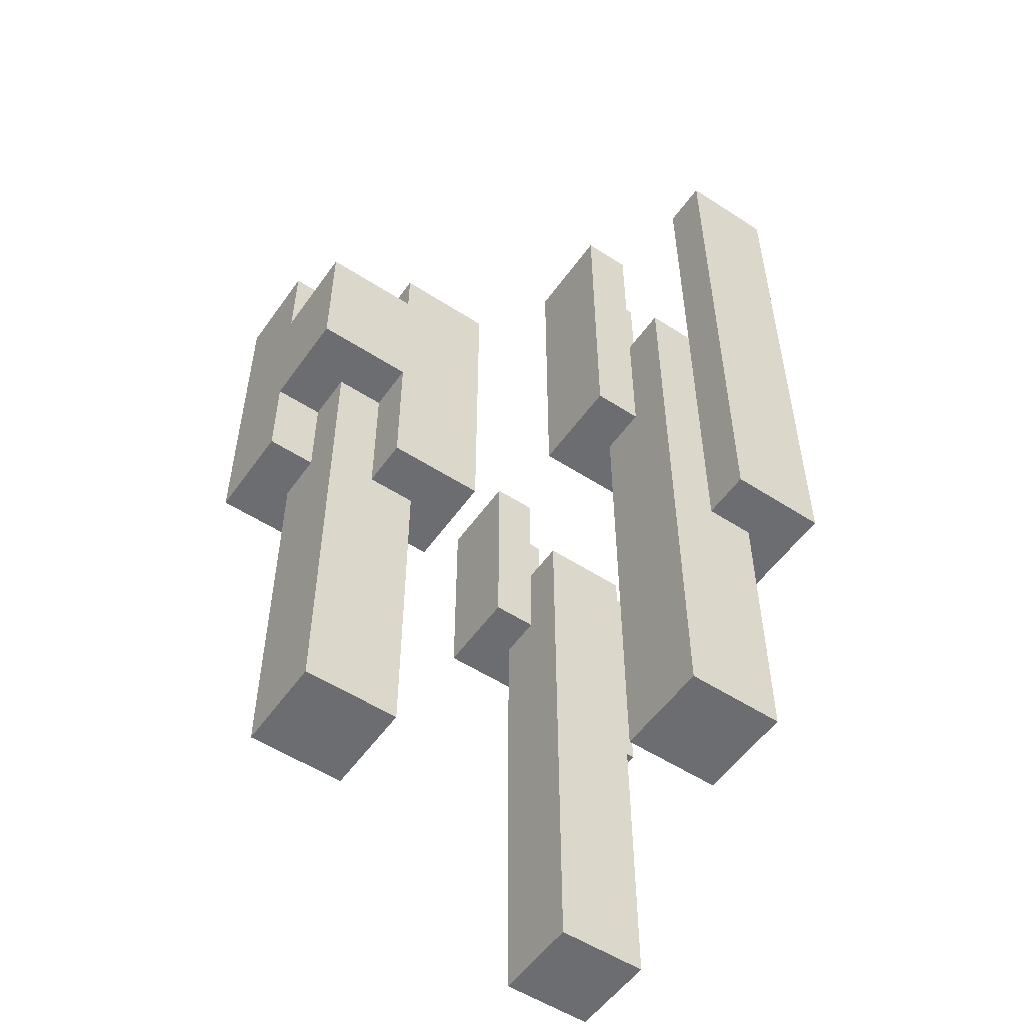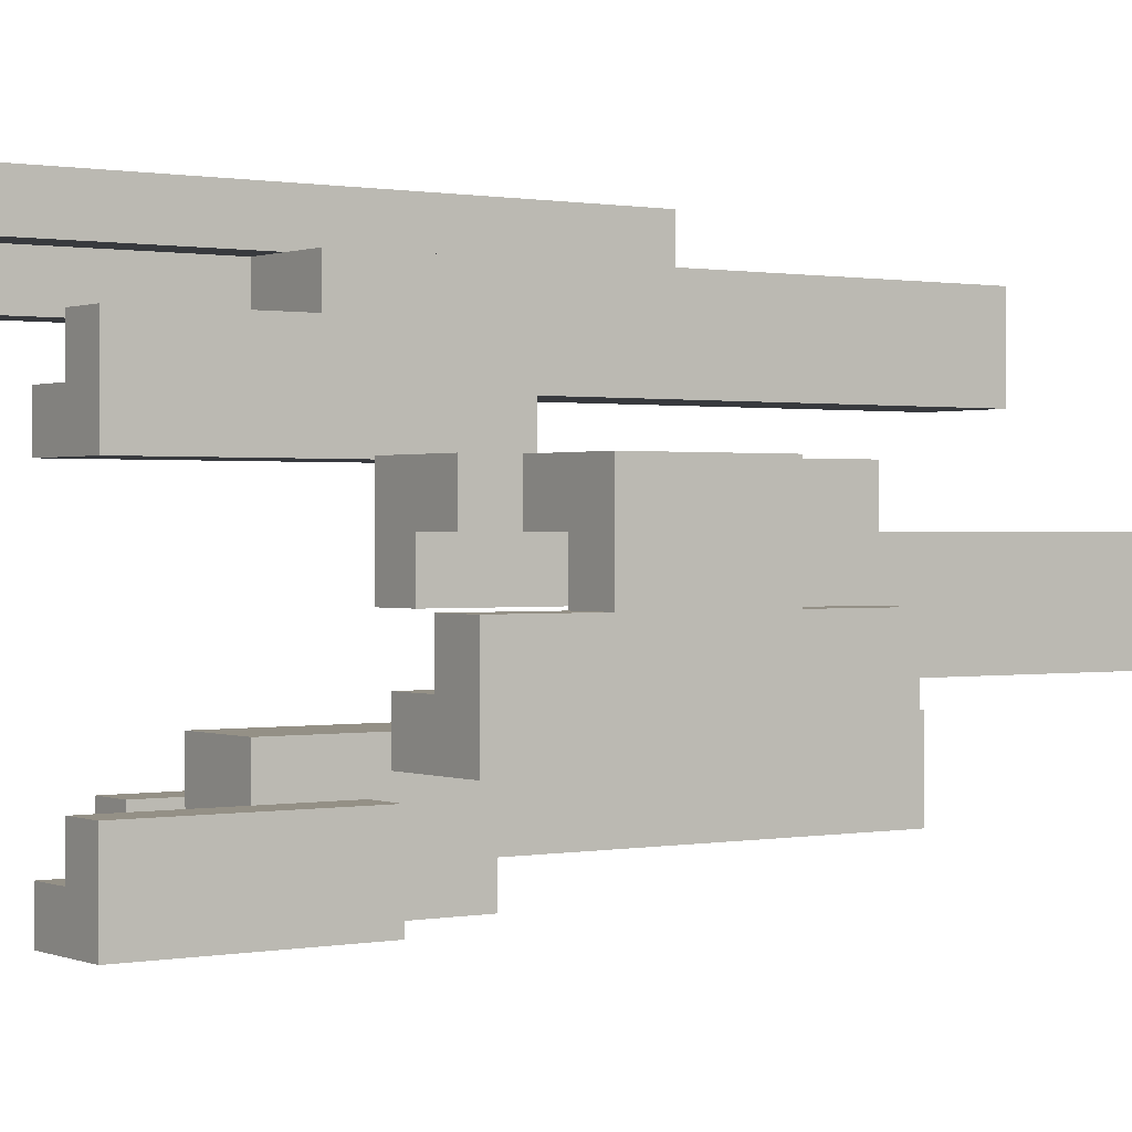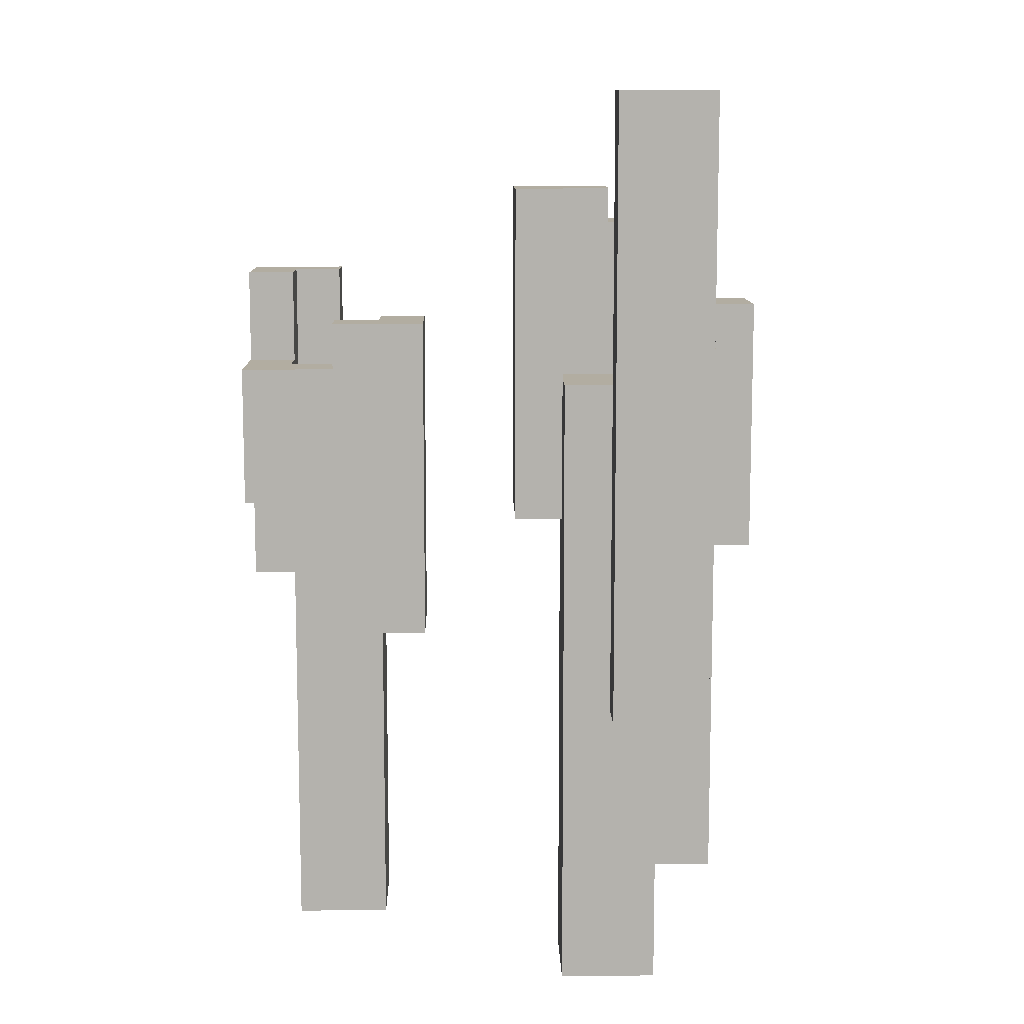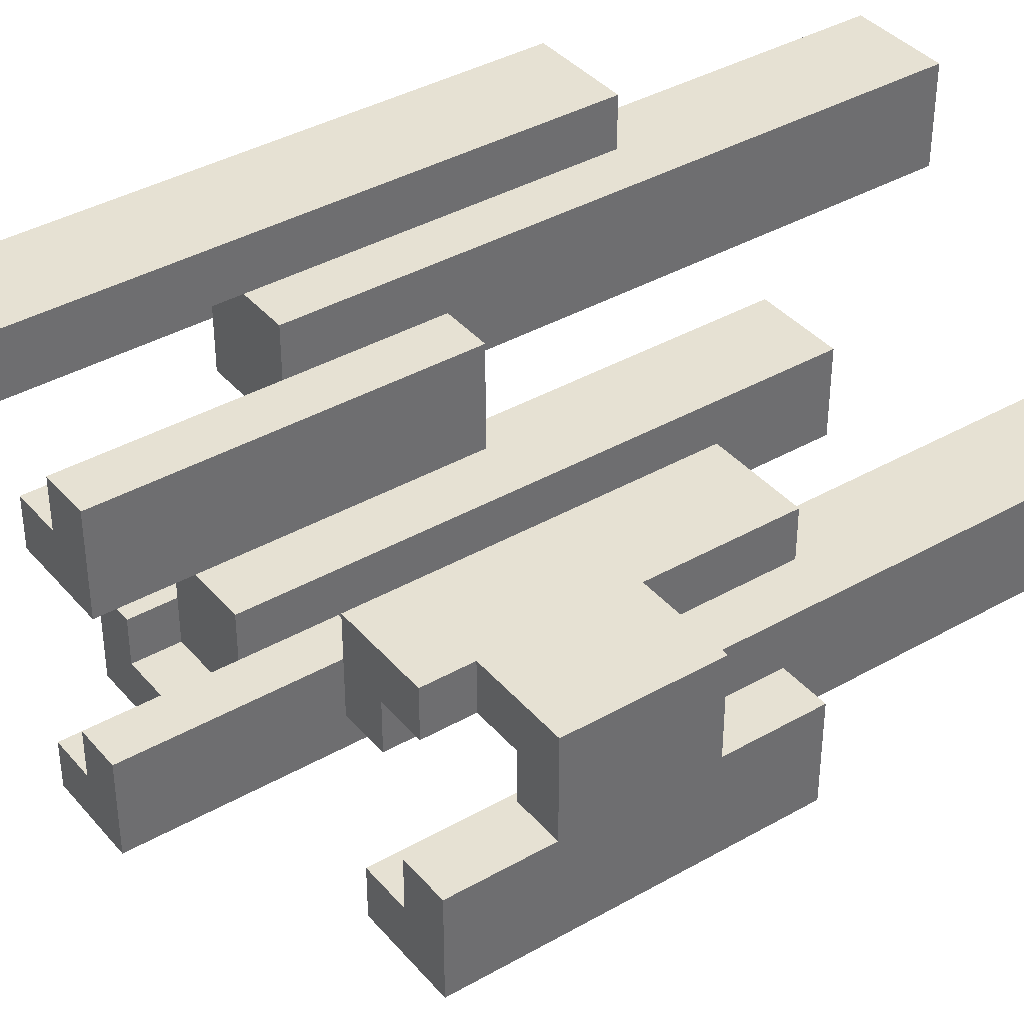
<metadata>
{"format":"obj","ext":"obj","renderer":"f3d","projection":"perspective","resolution":1024,"background":"white","views":[{"elev":-54.0,"azim":-34.6,"up":"+Y"},{"elev":0.6,"azim":-125.2,"up":"+Z"},{"elev":10.5,"azim":-1.2,"up":"+Y"},{"elev":38.6,"azim":-125.7,"up":"+Z"}]}
</metadata>
<code>
o
v -0.5 0.8 -0.1
v -0.5 0.8 -0.3
v -0.5 1 0.1
v -0.5 1 -0.1
v -0.5 1.3 0.1
v -0.5 1.3 -0.1
v -0.5 1.5 -0.1
v -0.5 1.5 -0.3
v -0.4 0 0
v -0.4 0 -0.2
v -0.4 0.1 0
v -0.4 0.1 -0.2
v -0.4 0.2 0
v -0.4 0.2 -0.2
v -0.4 0.4 0
v -0.4 0.4 -0.2
v -0.4 0.8 -0.1
v -0.4 0.8 -0.2
v -0.4 1 0
v -0.4 1 -0.1
v -0.3 0.7 0.1
v -0.3 0.7 0
v -0.3 1 0.1
v -0.3 1 0
v -0.3 1.3 0.1
v -0.3 1.3 0
v -0.3 1.4 0.1
v -0.3 1.4 0
v -0.2 1.1 0
v -0.2 1.1 -0.1
v -0.2 1.4 0
v -0.2 1.4 -0.1
v 0.1 1 0.3
v 0.1 1 0.1
v 0.1 1.7 0.3
v 0.1 1.7 0.1
v 0.2 0 0.4
v 0.2 0 0.2
v 0.2 0.1 0.4
v 0.2 0.1 0.2
v 0.2 0.2 0.4
v 0.2 0.2 0.2
v 0.2 0.5 0.4
v 0.2 0.5 0.2
v 0.2 1 0.3
v 0.2 1 0.2
v 0.2 1.3 0.4
v 0.2 1.3 0.3
v 0.3 0.6 0.5
v 0.3 0.6 0.4
v 0.3 1.1 -0.4
v 0.3 1.1 -0.6
v 0.3 1.3 0.4
v 0.3 1.6 -0.4
v 0.3 1.6 -0.6
v 0.3 1.9 0.5
v 0.3 1.9 0.4
v 0.4 0 -0.3
v 0.4 0 -0.5
v 0.4 0.1 -0.3
v 0.4 0.1 -0.5
v 0.4 0.2 -0.3
v 0.4 0.2 -0.5
v 0.4 0.5 -0.3
v 0.4 0.5 -0.5
v 0.4 1.1 -0.4
v 0.4 1.1 -0.5
v 0.4 1.3 0.4
v 0.4 1.3 0.3
v 0.4 1.3 -0.3
v 0.4 1.3 -0.4
v 0.4 1.9 0.4
v 0.4 1.9 0.3
v 0.5 0.8 -0.5
v 0.5 0.8 -0.6
v 0.5 1.1 -0.5
v 0.5 1.1 -0.6
v 0.6 1.3 -0.4
v 0.6 1.3 -0.5
v 0.6 1.4 -0.4
v 0.6 1.4 -0.5
v -0.4 1.1 0
v -0.4 1.1 -0.2
v -0.4 1.3 0
v -0.4 1.3 -0.1
v -0.4 1.5 -0.1
v -0.4 1.5 -0.2
v -0.3 0.8 -0.2
v -0.3 0.8 -0.3
v -0.3 1.1 -0.2
v -0.3 1.5 -0.2
v -0.3 1.5 -0.3
v -0.2 0 0
v -0.2 0 -0.2
v -0.2 0.1 0
v -0.2 0.1 -0.2
v -0.2 0.2 0
v -0.2 0.2 -0.2
v -0.2 0.4 0
v -0.2 0.4 -0.2
v -0.2 0.7 0
v -0.2 0.7 -0.1
v -0.2 1.1 -0.1
v -0.2 1.1 -0.2
v -0.1 0.7 0.1
v -0.1 0.7 -0.1
v -0.1 1.4 0.1
v -0.1 1.4 -0.1
v 0.2 1.3 0.3
v 0.2 1.3 0.2
v 0.2 1.7 0.3
v 0.2 1.7 0.2
v 0.3 1 0.2
v 0.3 1 0.1
v 0.3 1.3 0.2
v 0.3 1.7 0.2
v 0.3 1.7 0.1
v 0.4 0 0.4
v 0.4 0 0.2
v 0.4 0.1 0.4
v 0.4 0.1 0.2
v 0.4 0.2 0.4
v 0.4 0.2 0.2
v 0.4 0.5 0.4
v 0.4 0.5 0.2
v 0.4 0.6 0.4
v 0.4 0.6 0.3
v 0.4 1.3 0.3
v 0.4 1.3 0.2
v 0.4 1.3 -0.4
v 0.4 1.3 -0.5
v 0.4 1.6 -0.4
v 0.4 1.6 -0.5
v 0.5 0.6 0.5
v 0.5 0.6 0.3
v 0.5 1.4 -0.5
v 0.5 1.4 -0.6
v 0.5 1.6 -0.5
v 0.5 1.6 -0.6
v 0.5 1.9 0.5
v 0.5 1.9 0.3
v 0.6 0 -0.3
v 0.6 0 -0.5
v 0.6 0.1 -0.3
v 0.6 0.1 -0.5
v 0.6 0.2 -0.3
v 0.6 0.2 -0.5
v 0.6 0.5 -0.3
v 0.6 0.5 -0.5
v 0.6 0.8 -0.4
v 0.6 0.8 -0.5
v 0.6 1.3 -0.3
v 0.6 1.3 -0.4
v 0.7 0.8 -0.4
v 0.7 0.8 -0.6
v 0.7 1.4 -0.4
v 0.7 1.4 -0.6
v 0.3 0.6 0.5
v 0.3 1.9 0.5
v 0.5 0.6 0.5
v 0.5 1.9 0.5
v 0.2 0 0.4
v 0.2 0.1 0.4
v 0.2 0.2 0.4
v 0.2 0.5 0.4
v 0.2 1.3 0.4
v 0.3 0.6 0.4
v 0.3 1.3 0.4
v 0.4 0 0.4
v 0.4 0.1 0.4
v 0.4 0.2 0.4
v 0.4 0.5 0.4
v 0.4 0.6 0.4
v 0.1 1 0.3
v 0.1 1.7 0.3
v 0.2 1 0.3
v 0.2 1.3 0.3
v 0.2 1.7 0.3
v 0.2 1.3 0.2
v 0.2 1.7 0.2
v 0.3 1.3 0.2
v 0.3 1.7 0.2
v -0.5 1 0.1
v -0.5 1.3 0.1
v -0.3 0.7 0.1
v -0.3 1 0.1
v -0.3 1.3 0.1
v -0.3 1.4 0.1
v -0.1 0.7 0.1
v -0.1 1.4 0.1
v -0.4 0 0
v -0.4 0.1 0
v -0.4 0.2 0
v -0.4 0.4 0
v -0.4 1 0
v -0.3 0.7 0
v -0.3 1 0
v -0.2 0 0
v -0.2 0.1 0
v -0.2 0.2 0
v -0.2 0.4 0
v -0.2 0.7 0
v -0.5 0.8 -0.1
v -0.5 1 -0.1
v -0.5 1.3 -0.1
v -0.5 1.5 -0.1
v -0.4 0.8 -0.1
v -0.4 1 -0.1
v -0.4 1.3 -0.1
v -0.4 1.5 -0.1
v -0.4 1.1 -0.2
v -0.4 1.5 -0.2
v -0.3 1.1 -0.2
v -0.3 1.5 -0.2
v 0.4 0 -0.3
v 0.4 0.1 -0.3
v 0.4 0.2 -0.3
v 0.4 0.5 -0.3
v 0.4 1.3 -0.3
v 0.6 0 -0.3
v 0.6 0.1 -0.3
v 0.6 0.2 -0.3
v 0.6 0.5 -0.3
v 0.6 1.3 -0.3
v 0.3 1.1 -0.4
v 0.3 1.6 -0.4
v 0.4 1.1 -0.4
v 0.4 1.3 -0.4
v 0.4 1.6 -0.4
v 0.6 0.8 -0.4
v 0.6 1.3 -0.4
v 0.6 1.4 -0.4
v 0.7 0.8 -0.4
v 0.7 1.4 -0.4
v 0.4 1.3 -0.5
v 0.4 1.6 -0.5
v 0.5 1.4 -0.5
v 0.5 1.6 -0.5
v 0.6 1.3 -0.5
v 0.6 1.4 -0.5
v 0.3 1.3 0.4
v 0.3 1.9 0.4
v 0.4 1.3 0.4
v 0.4 1.9 0.4
v 0.4 0.6 0.3
v 0.4 1.3 0.3
v 0.4 1.9 0.3
v 0.5 0.6 0.3
v 0.5 1.9 0.3
v 0.2 0 0.2
v 0.2 0.1 0.2
v 0.2 0.2 0.2
v 0.2 0.5 0.2
v 0.2 1 0.2
v 0.3 1 0.2
v 0.3 1.3 0.2
v 0.4 0 0.2
v 0.4 0.1 0.2
v 0.4 0.2 0.2
v 0.4 0.5 0.2
v 0.4 1.3 0.2
v 0.1 1 0.1
v 0.1 1.7 0.1
v 0.3 1 0.1
v 0.3 1.7 0.1
v -0.4 1.1 0
v -0.4 1.3 0
v -0.3 1.3 0
v -0.3 1.4 0
v -0.2 1.1 0
v -0.2 1.4 0
v -0.2 0.7 -0.1
v -0.2 1.1 -0.1
v -0.2 1.4 -0.1
v -0.1 0.7 -0.1
v -0.1 1.4 -0.1
v -0.4 0 -0.2
v -0.4 0.1 -0.2
v -0.4 0.2 -0.2
v -0.4 0.4 -0.2
v -0.4 0.8 -0.2
v -0.3 0.8 -0.2
v -0.3 1.1 -0.2
v -0.2 0 -0.2
v -0.2 0.1 -0.2
v -0.2 0.2 -0.2
v -0.2 0.4 -0.2
v -0.2 1.1 -0.2
v -0.5 0.8 -0.3
v -0.5 1.5 -0.3
v -0.3 0.8 -0.3
v -0.3 1.5 -0.3
v 0.4 0 -0.5
v 0.4 0.1 -0.5
v 0.4 0.2 -0.5
v 0.4 0.5 -0.5
v 0.4 1.1 -0.5
v 0.5 0.8 -0.5
v 0.5 1.1 -0.5
v 0.6 0 -0.5
v 0.6 0.1 -0.5
v 0.6 0.2 -0.5
v 0.6 0.5 -0.5
v 0.6 0.8 -0.5
v 0.3 1.1 -0.6
v 0.3 1.6 -0.6
v 0.5 0.8 -0.6
v 0.5 1.1 -0.6
v 0.5 1.4 -0.6
v 0.5 1.6 -0.6
v 0.7 0.8 -0.6
v 0.7 1.4 -0.6
v 0.2 0 0.4
v 0.4 0 0.4
v 0.2 0 0.2
v 0.4 0 0.2
v -0.4 0 0
v -0.2 0 0
v -0.4 0 -0.2
v -0.2 0 -0.2
v 0.4 0 -0.3
v 0.6 0 -0.3
v 0.4 0 -0.5
v 0.6 0 -0.5
v 0.3 0.6 0.5
v 0.5 0.6 0.5
v 0.3 0.6 0.4
v 0.4 0.6 0.4
v 0.4 0.6 0.3
v 0.5 0.6 0.3
v -0.3 0.7 0.1
v -0.1 0.7 0.1
v -0.3 0.7 0
v -0.2 0.7 0
v -0.2 0.7 -0.1
v -0.1 0.7 -0.1
v -0.5 0.8 -0.1
v -0.4 0.8 -0.1
v -0.4 0.8 -0.2
v -0.3 0.8 -0.2
v -0.5 0.8 -0.3
v -0.3 0.8 -0.3
v 0.6 0.8 -0.4
v 0.7 0.8 -0.4
v 0.5 0.8 -0.5
v 0.6 0.8 -0.5
v 0.5 0.8 -0.6
v 0.7 0.8 -0.6
v 0.1 1 0.3
v 0.2 1 0.3
v 0.2 1 0.2
v 0.3 1 0.2
v -0.5 1 0.1
v -0.3 1 0.1
v 0.1 1 0.1
v 0.3 1 0.1
v -0.4 1 0
v -0.3 1 0
v -0.5 1 -0.1
v -0.4 1 -0.1
v 0.3 1.1 -0.4
v 0.4 1.1 -0.4
v 0.4 1.1 -0.5
v 0.5 1.1 -0.5
v 0.3 1.1 -0.6
v 0.5 1.1 -0.6
v -0.4 1.1 0
v -0.2 1.1 0
v -0.2 1.1 -0.1
v -0.4 1.1 -0.2
v -0.3 1.1 -0.2
v -0.2 1.1 -0.2
v 0.2 1.3 0.4
v 0.3 1.3 0.4
v 0.4 1.3 0.4
v 0.2 1.3 0.3
v 0.4 1.3 0.3
v 0.2 1.3 0.2
v 0.3 1.3 0.2
v 0.4 1.3 0.2
v -0.5 1.3 0.1
v -0.3 1.3 0.1
v -0.4 1.3 0
v -0.3 1.3 0
v -0.5 1.3 -0.1
v -0.4 1.3 -0.1
v 0.4 1.3 -0.3
v 0.6 1.3 -0.3
v 0.4 1.3 -0.4
v 0.6 1.3 -0.4
v 0.4 1.3 -0.5
v 0.6 1.3 -0.5
v -0.3 1.4 0.1
v -0.1 1.4 0.1
v -0.3 1.4 0
v -0.2 1.4 0
v -0.2 1.4 -0.1
v -0.1 1.4 -0.1
v 0.6 1.4 -0.4
v 0.7 1.4 -0.4
v 0.5 1.4 -0.5
v 0.6 1.4 -0.5
v 0.5 1.4 -0.6
v 0.7 1.4 -0.6
v -0.5 1.5 -0.1
v -0.4 1.5 -0.1
v -0.4 1.5 -0.2
v -0.3 1.5 -0.2
v -0.5 1.5 -0.3
v -0.3 1.5 -0.3
v 0.3 1.6 -0.4
v 0.4 1.6 -0.4
v 0.4 1.6 -0.5
v 0.5 1.6 -0.5
v 0.3 1.6 -0.6
v 0.5 1.6 -0.6
v 0.1 1.7 0.3
v 0.2 1.7 0.3
v 0.2 1.7 0.2
v 0.3 1.7 0.2
v 0.1 1.7 0.1
v 0.3 1.7 0.1
v 0.3 1.9 0.5
v 0.5 1.9 0.5
v 0.3 1.9 0.4
v 0.4 1.9 0.4
v 0.4 1.9 0.3
v 0.5 1.9 0.3
f 4 2 1
f 5 4 3
f 6 2 4
f 6 4 5
f 7 2 6
f 8 2 7
f 11 10 9
f 12 10 11
f 13 12 11
f 14 12 13
f 15 14 13
f 16 14 15
f 17 16 15
f 18 16 17
f 19 17 15
f 20 17 19
f 23 22 21
f 24 22 23
f 27 26 25
f 28 26 27
f 31 30 29
f 32 30 31
f 35 34 33
f 36 34 35
f 39 38 37
f 40 38 39
f 41 40 39
f 42 40 41
f 43 42 41
f 44 42 43
f 45 44 43
f 46 44 45
f 47 45 43
f 48 45 47
f 53 50 49
f 54 52 51
f 55 52 54
f 56 53 49
f 57 53 56
f 60 59 58
f 61 59 60
f 62 61 60
f 63 61 62
f 64 63 62
f 65 63 64
f 66 65 64
f 67 65 66
f 70 66 64
f 71 66 70
f 72 69 68
f 73 69 72
f 76 75 74
f 77 75 76
f 80 79 78
f 81 79 80
f 82 83 84
f 84 83 85
f 85 83 86
f 86 83 87
f 88 89 90
f 90 89 91
f 91 89 92
f 93 94 95
f 95 94 96
f 95 96 97
f 97 96 98
f 97 98 99
f 99 98 100
f 99 100 101
f 101 100 102
f 102 100 103
f 103 100 104
f 105 106 107
f 107 106 108
f 109 110 111
f 111 110 112
f 113 114 115
f 115 114 116
f 116 114 117
f 118 119 120
f 120 119 121
f 120 121 122
f 122 121 123
f 122 123 124
f 124 123 125
f 124 125 126
f 126 125 127
f 127 125 128
f 128 125 129
f 130 131 132
f 132 131 133
f 136 137 138
f 138 137 139
f 134 135 140
f 140 135 141
f 142 143 144
f 144 143 145
f 144 145 146
f 146 145 147
f 146 147 148
f 148 147 149
f 148 149 150
f 150 149 151
f 148 150 152
f 152 150 153
f 154 155 156
f 156 155 157
f 160 159 158
f 161 159 160
f 167 166 165
f 168 166 167
f 169 163 162
f 170 164 163
f 170 163 169
f 171 165 164
f 171 164 170
f 172 167 165
f 172 165 171
f 173 167 172
f 176 175 174
f 177 175 176
f 178 175 177
f 181 180 179
f 182 180 181
f 186 184 183
f 187 184 186
f 189 186 185
f 189 188 187
f 189 187 186
f 190 188 189
f 196 195 194
f 197 195 196
f 198 192 191
f 199 193 192
f 199 192 198
f 200 194 193
f 200 193 199
f 201 196 194
f 201 194 200
f 202 196 201
f 207 204 203
f 208 204 207
f 209 206 205
f 210 206 209
f 213 212 211
f 214 212 213
f 220 216 215
f 221 217 216
f 221 216 220
f 222 218 217
f 222 217 221
f 223 219 218
f 223 218 222
f 224 219 223
f 227 226 225
f 228 226 227
f 229 226 228
f 233 231 230
f 233 232 231
f 234 232 233
f 237 236 235
f 238 236 237
f 239 237 235
f 240 237 239
f 241 242 243
f 243 242 244
f 245 246 248
f 246 247 248
f 248 247 249
f 253 254 255
f 250 251 257
f 251 252 258
f 257 251 258
f 252 253 259
f 258 252 259
f 255 256 260
f 259 253 260
f 253 255 260
f 260 256 261
f 262 263 264
f 264 263 265
f 266 267 268
f 266 268 270
f 268 269 270
f 270 269 271
f 272 273 275
f 273 274 275
f 275 274 276
f 280 281 282
f 277 278 284
f 278 279 285
f 284 278 285
f 279 280 286
f 285 279 286
f 282 283 287
f 286 280 287
f 280 282 287
f 287 283 288
f 289 290 291
f 291 290 292
f 296 297 298
f 298 297 299
f 293 294 300
f 294 295 301
f 300 294 301
f 295 296 302
f 301 295 302
f 296 298 303
f 302 296 303
f 303 298 304
f 305 306 308
f 308 306 309
f 309 306 310
f 307 308 311
f 308 309 311
f 311 309 312
f 315 314 313
f 316 314 315
f 319 318 317
f 320 318 319
f 323 322 321
f 324 322 323
f 327 326 325
f 328 326 327
f 329 326 328
f 330 326 329
f 333 332 331
f 334 332 333
f 335 332 334
f 336 332 335
f 339 338 337
f 341 339 337
f 341 340 339
f 342 340 341
f 346 344 343
f 347 346 345
f 348 344 346
f 348 346 347
f 351 350 349
f 355 351 349
f 355 352 351
f 356 352 355
f 357 354 353
f 358 354 357
f 359 357 353
f 360 357 359
f 363 362 361
f 365 363 361
f 365 364 363
f 366 364 365
f 367 368 369
f 367 369 370
f 370 369 371
f 371 369 372
f 373 374 376
f 374 375 376
f 376 375 377
f 376 377 378
f 378 377 379
f 379 377 380
f 381 382 383
f 383 382 384
f 381 383 385
f 385 383 386
f 387 388 389
f 389 388 390
f 389 390 391
f 391 390 392
f 393 394 395
f 395 394 396
f 396 394 397
f 397 394 398
f 399 400 402
f 401 402 403
f 402 400 404
f 403 402 404
f 405 406 407
f 405 407 409
f 407 408 409
f 409 408 410
f 411 412 413
f 411 413 415
f 413 414 415
f 415 414 416
f 417 418 419
f 417 419 421
f 419 420 421
f 421 420 422
f 423 424 425
f 425 424 426
f 426 424 427
f 427 424 428

</code>
